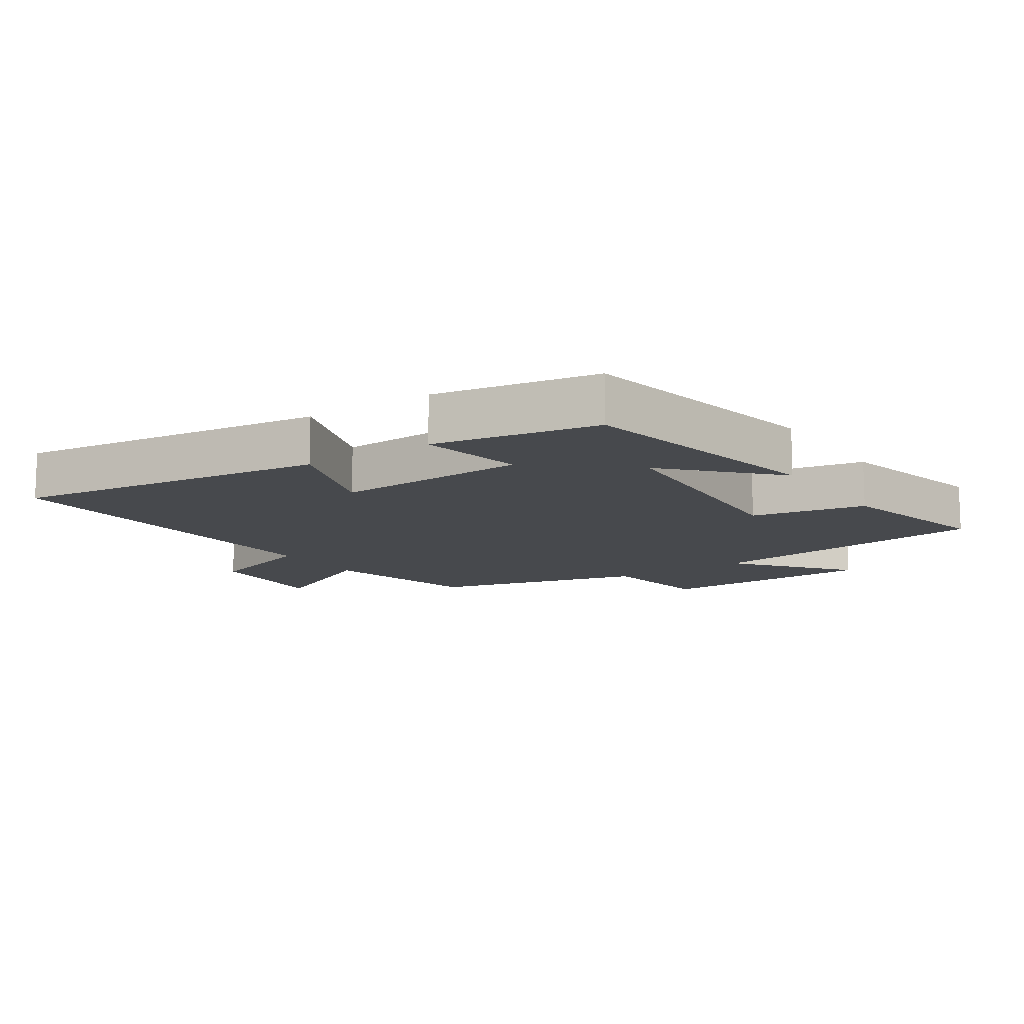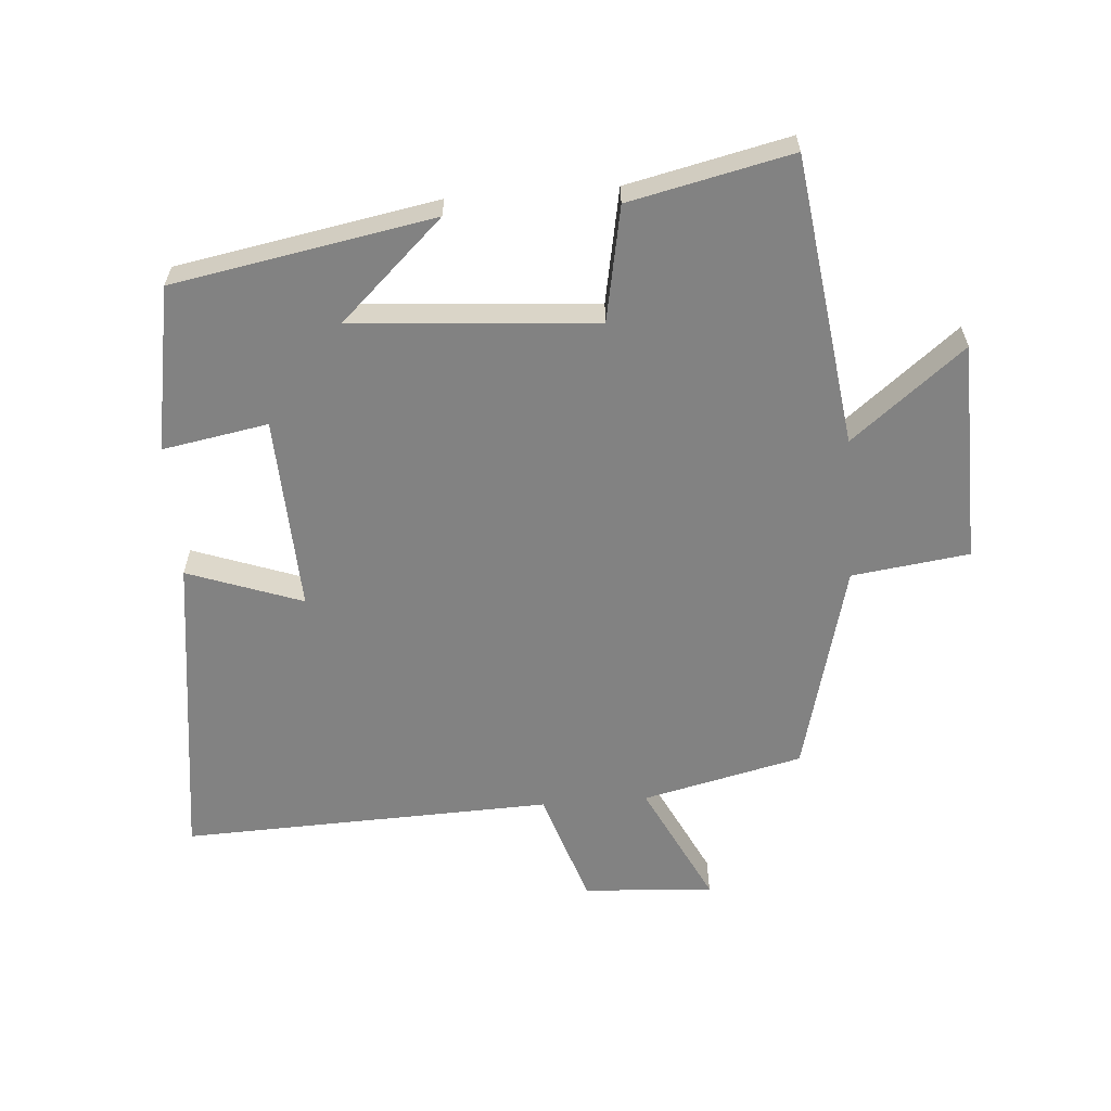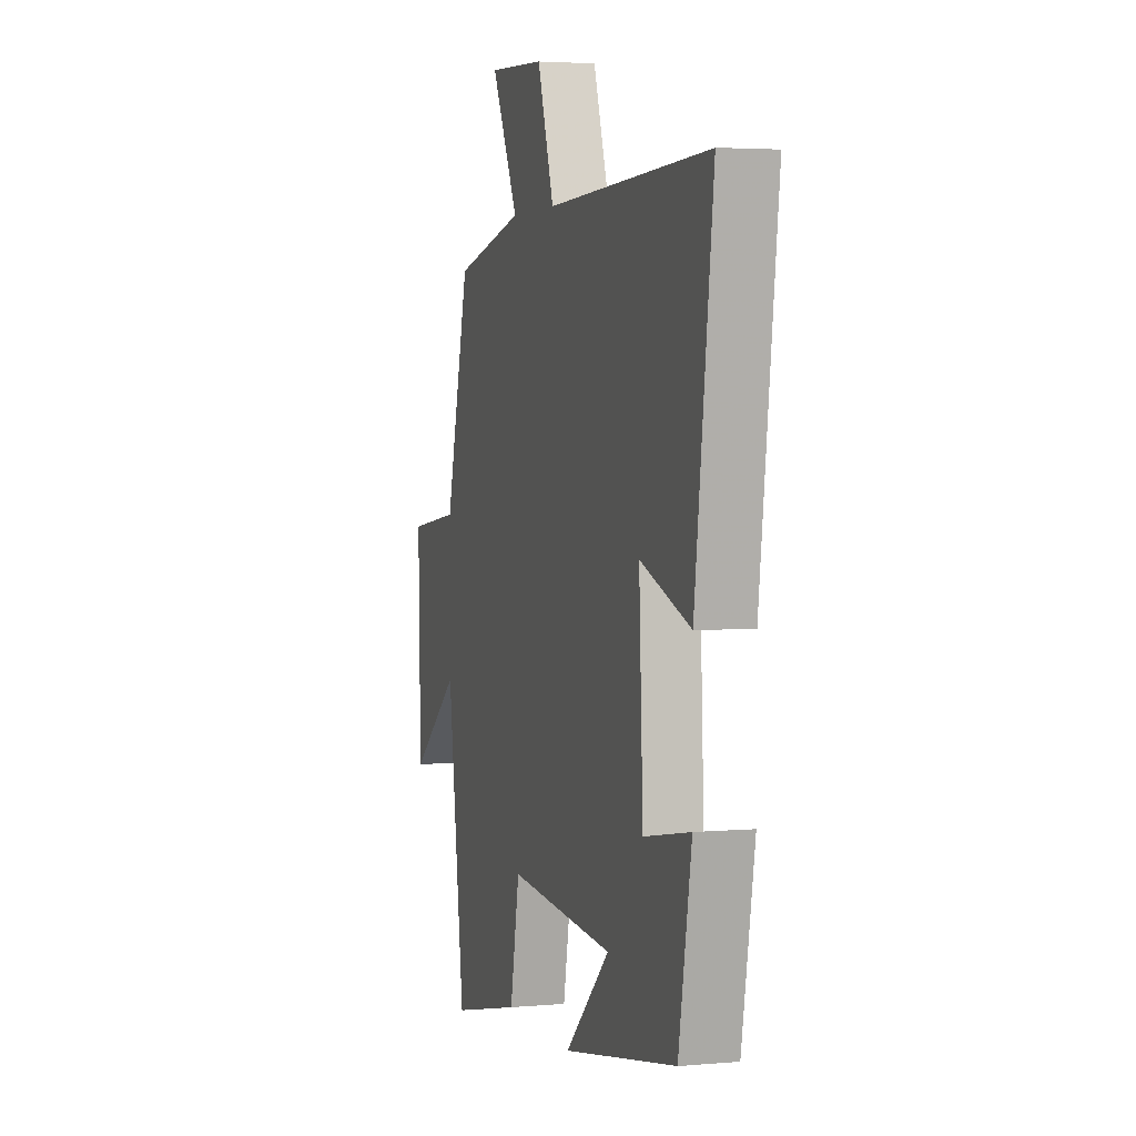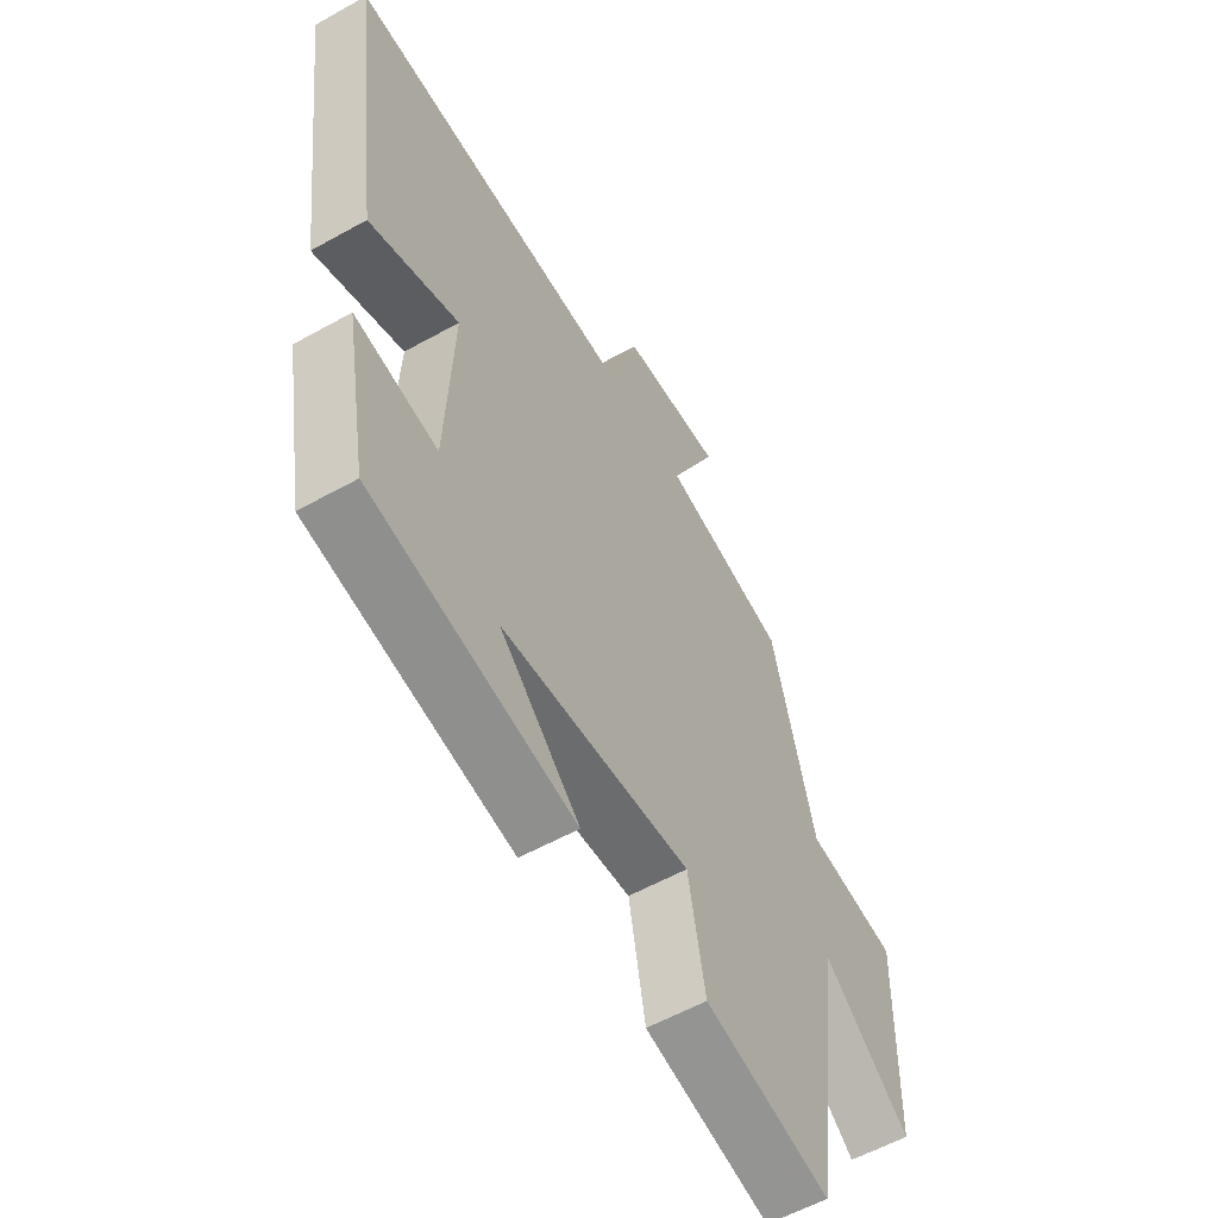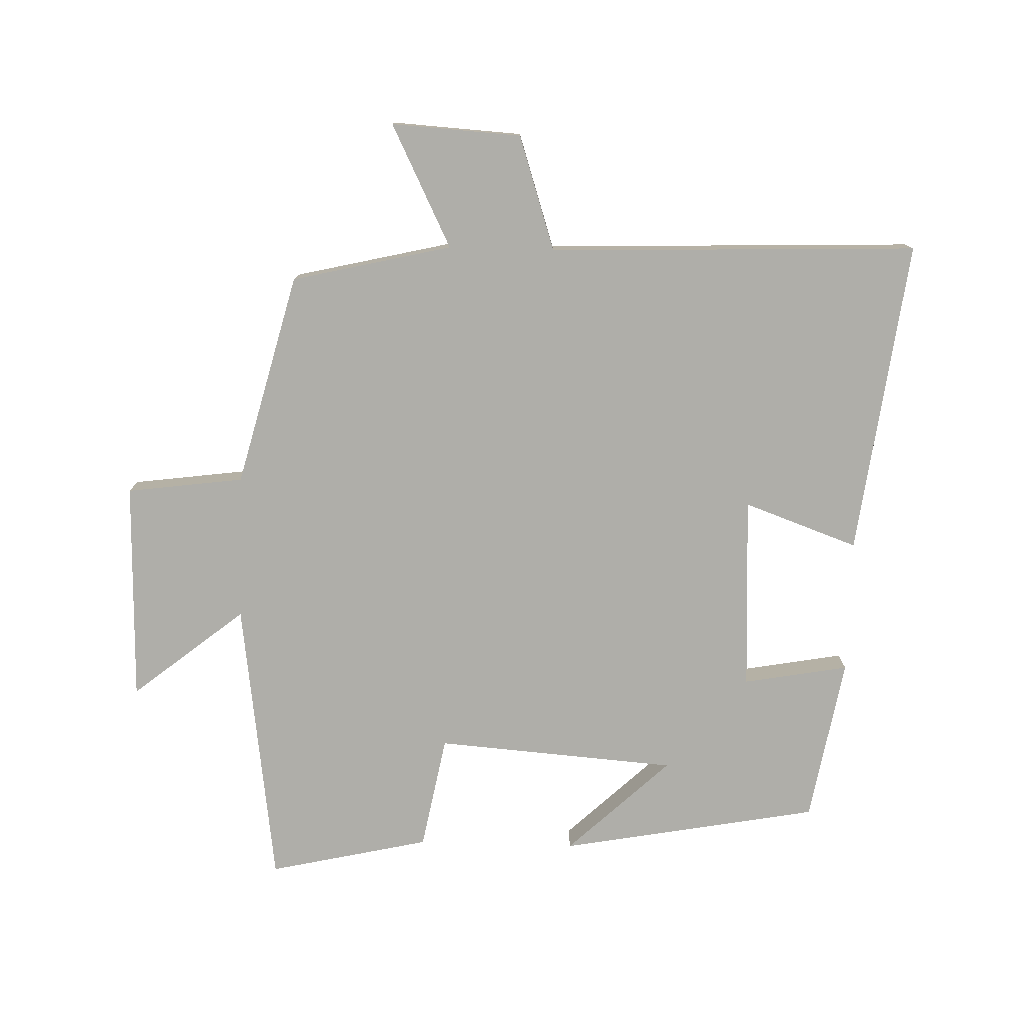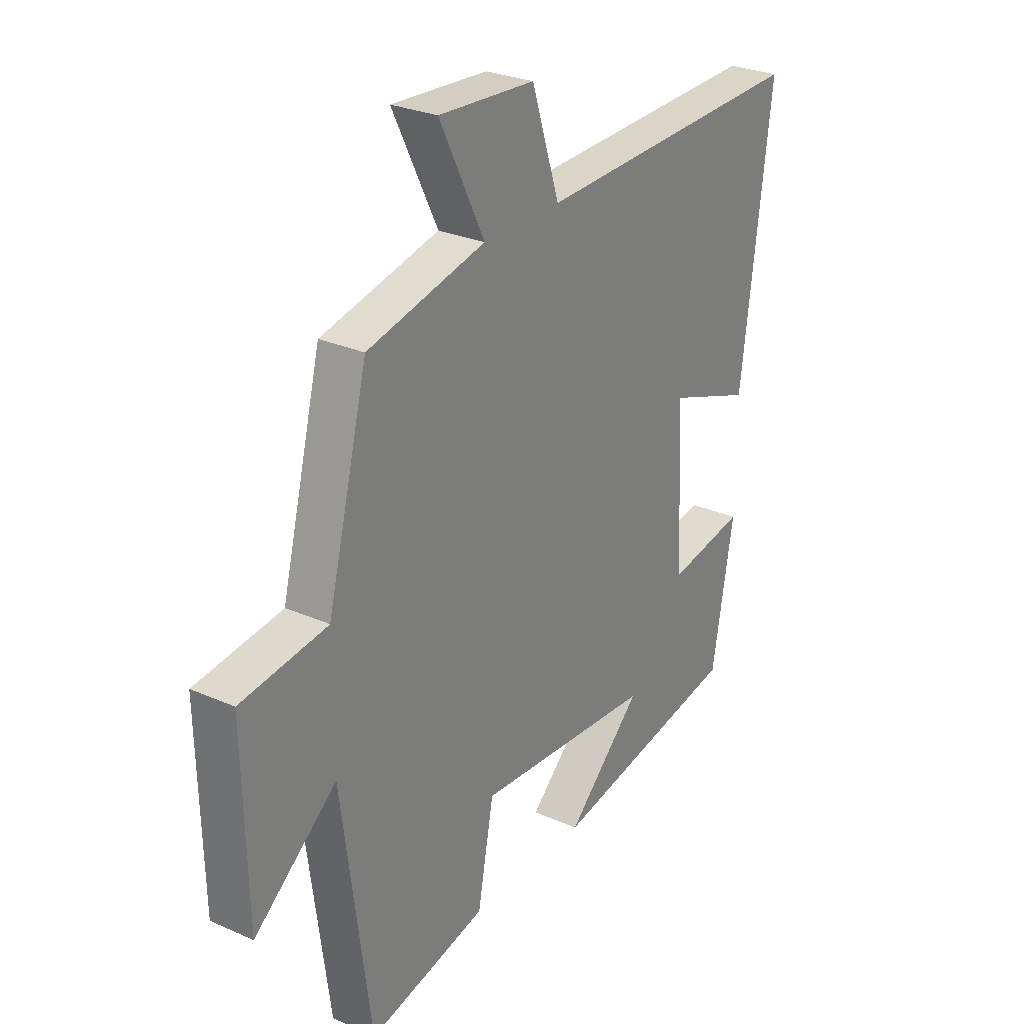
<metadata>
{"format":"obj","ext":"obj","renderer":"f3d","projection":"perspective","resolution":1024,"background":"white","views":[{"elev":-12.2,"azim":124.0,"up":"+Y"},{"elev":-60.7,"azim":-175.7,"up":"+Y"},{"elev":3.4,"azim":73.2,"up":"+Z"},{"elev":-57.1,"azim":120.2,"up":"+Z"},{"elev":-77.5,"azim":-1.7,"up":"+Y"},{"elev":27.6,"azim":-55.8,"up":"+Z"}]}
</metadata>
<code>
v 0.563 0.07 0.52
v 0.5 0.07 0.035
v 0.324 0.07 0.098
v 0.338 0.07 -0.202
v 0.5 0.07 -0.173
v 0.455 0.07 -0.427
v 0.056 0.07 -0.5
v 0.213 0.07 -0.352
v -0.159 0.07 -0.324
v -0.192 0.07 -0.5
v -0.44 0.07 -0.556
v -0.5 0.07 -0.111
v -0.672 0.07 -0.249
v -0.68 0.07 0.091
v -0.5 0.07 0.115
v -0.416 0.07 0.442
v -0.17 0.07 0.5
v -0.264 0.07 0.689
v -0.064 0.07 0.677
v -0.006 0.07 0.5
v 0.563 0 0.52
v 0.5 0 0.035
v 0.324 0 0.098
v 0.338 0 -0.202
v 0.5 0 -0.173
v 0.455 0 -0.427
v 0.056 0 -0.5
v 0.213 0 -0.352
v -0.159 0 -0.324
v -0.192 0 -0.5
v -0.44 0 -0.556
v -0.5 0 -0.111
v -0.672 0 -0.249
v -0.68 0 0.091
v -0.5 0 0.115
v -0.416 0 0.442
v -0.17 0 0.5
v -0.264 0 0.689
v -0.064 0 0.677
v -0.006 0 0.5
f 17 18 19 20
f 15 16 17 20
f 15 20 1
f 12 13 14 15
f 9 10 11 12
f 8 9 12 15
f 5 6 7 8
f 4 5 8
f 3 4 8 15
f 1 2 3
f 1 3 15
f 40 39 38 37
f 40 37 36 35
f 21 40 35
f 35 34 33 32
f 32 31 30 29
f 35 32 29 28
f 28 27 26 25
f 28 25 24
f 35 28 24 23
f 23 22 21
f 35 23 21
f 1 21 22 2
f 2 22 23 3
f 3 23 24 4
f 4 24 25 5
f 5 25 26 6
f 6 26 27 7
f 7 27 28 8
f 8 28 29 9
f 9 29 30 10
f 10 30 31 11
f 11 31 32 12
f 12 32 33 13
f 13 33 34 14
f 14 34 35 15
f 15 35 36 16
f 16 36 37 17
f 17 37 38 18
f 18 38 39 19
f 19 39 40 20
f 20 40 21 1

</code>
